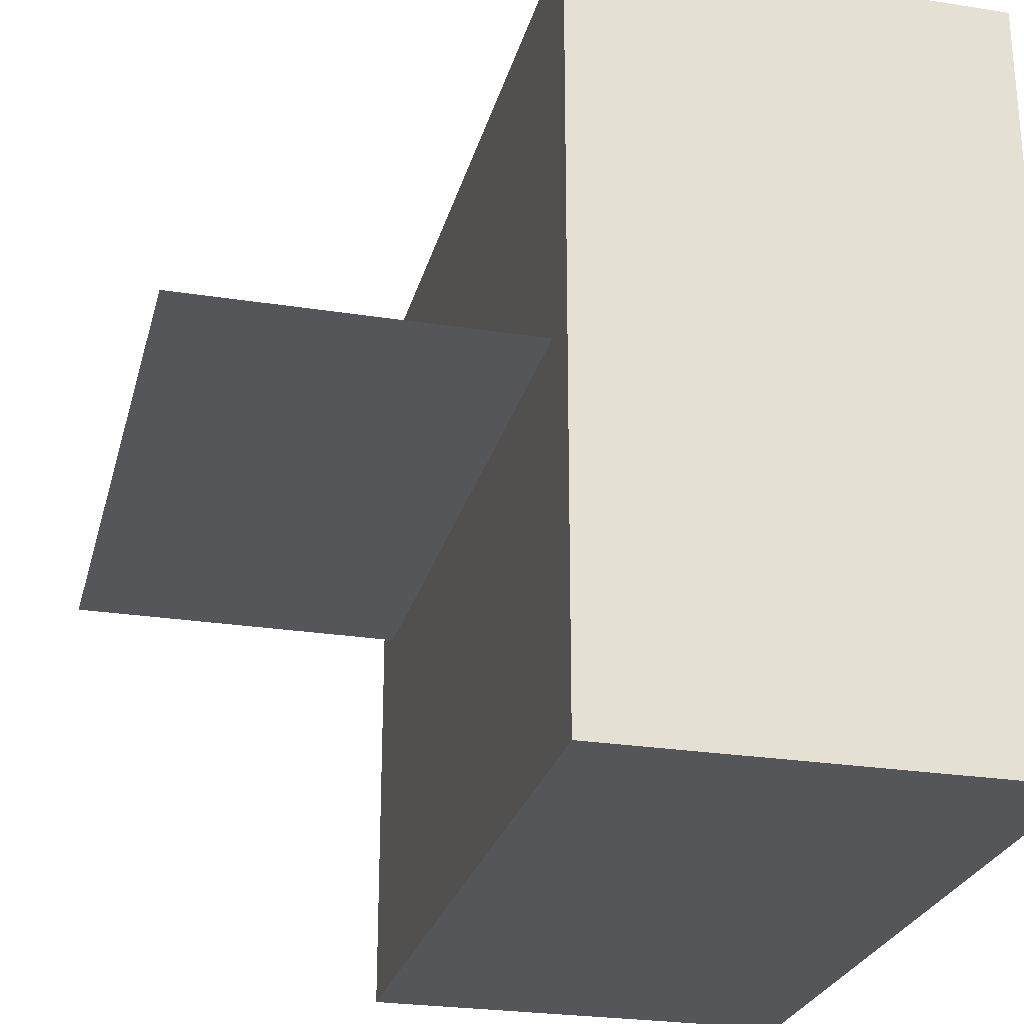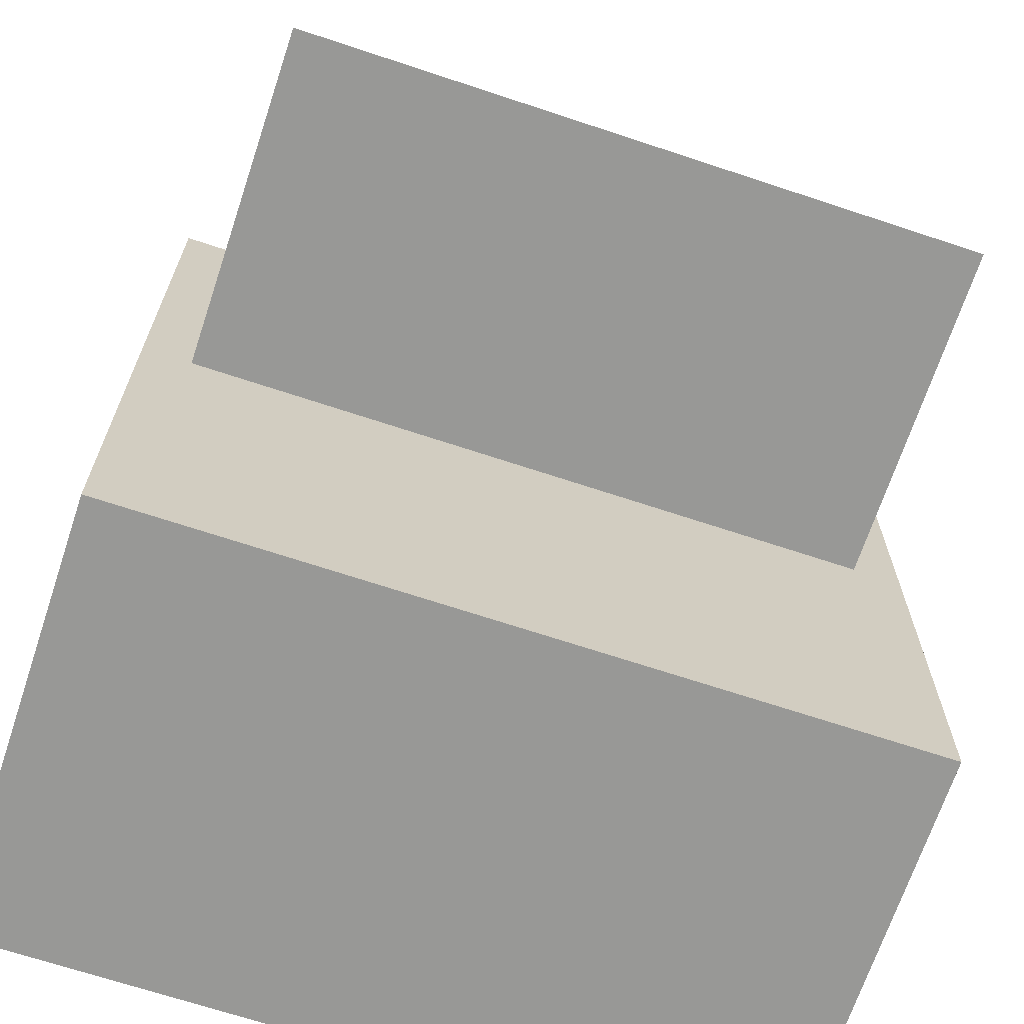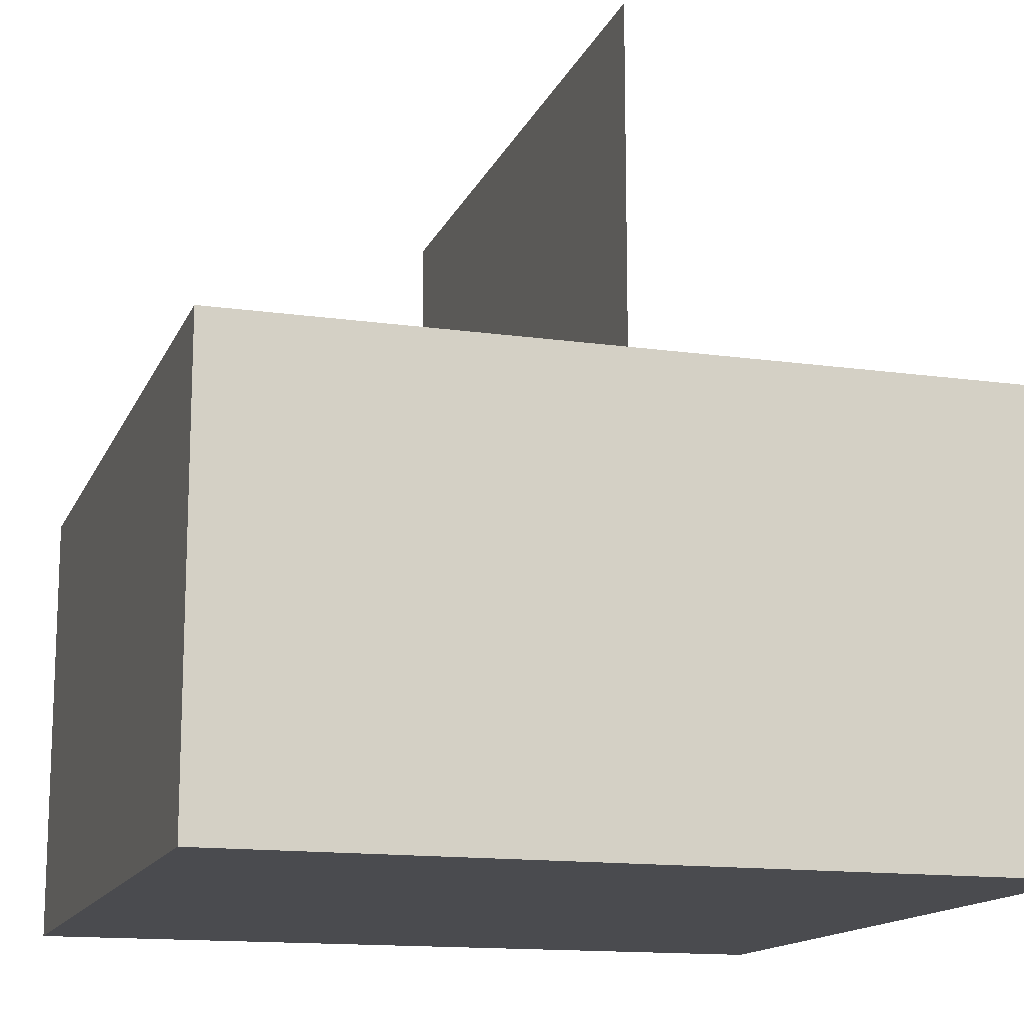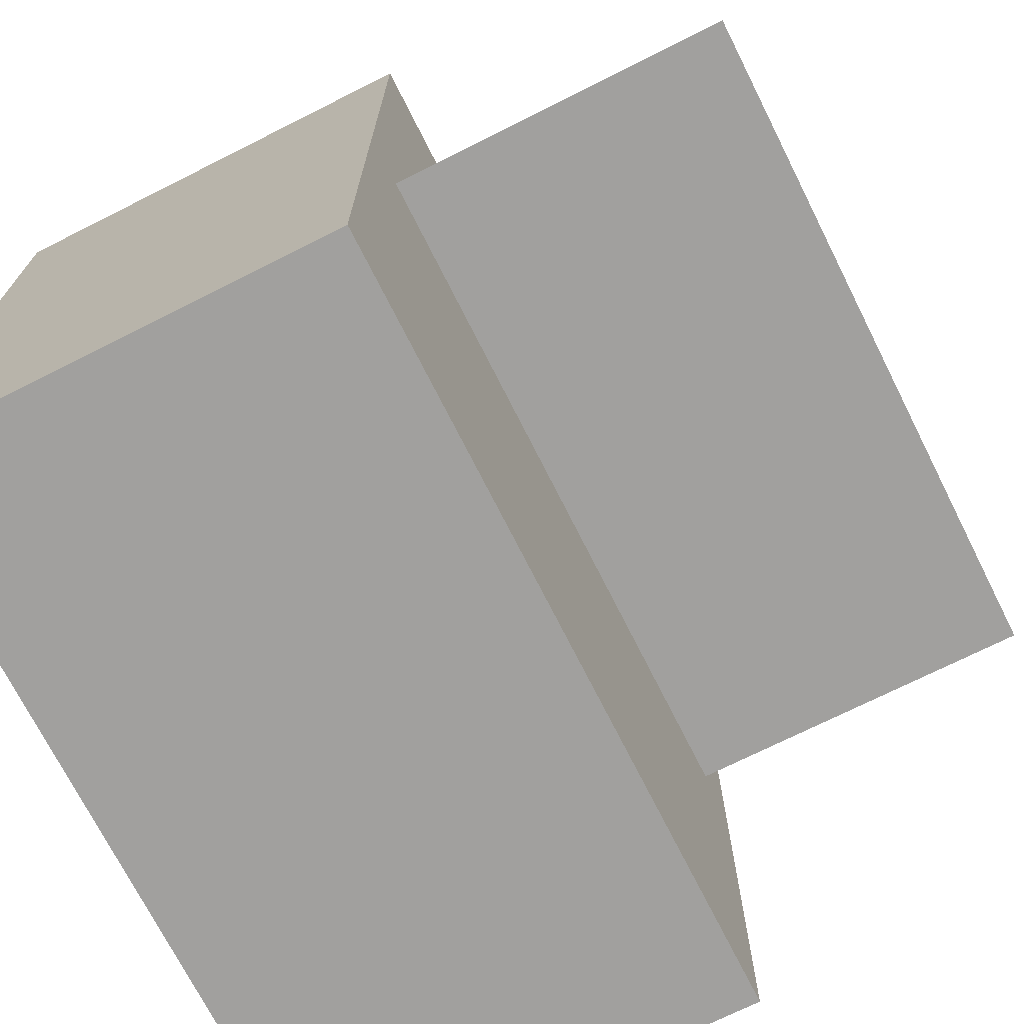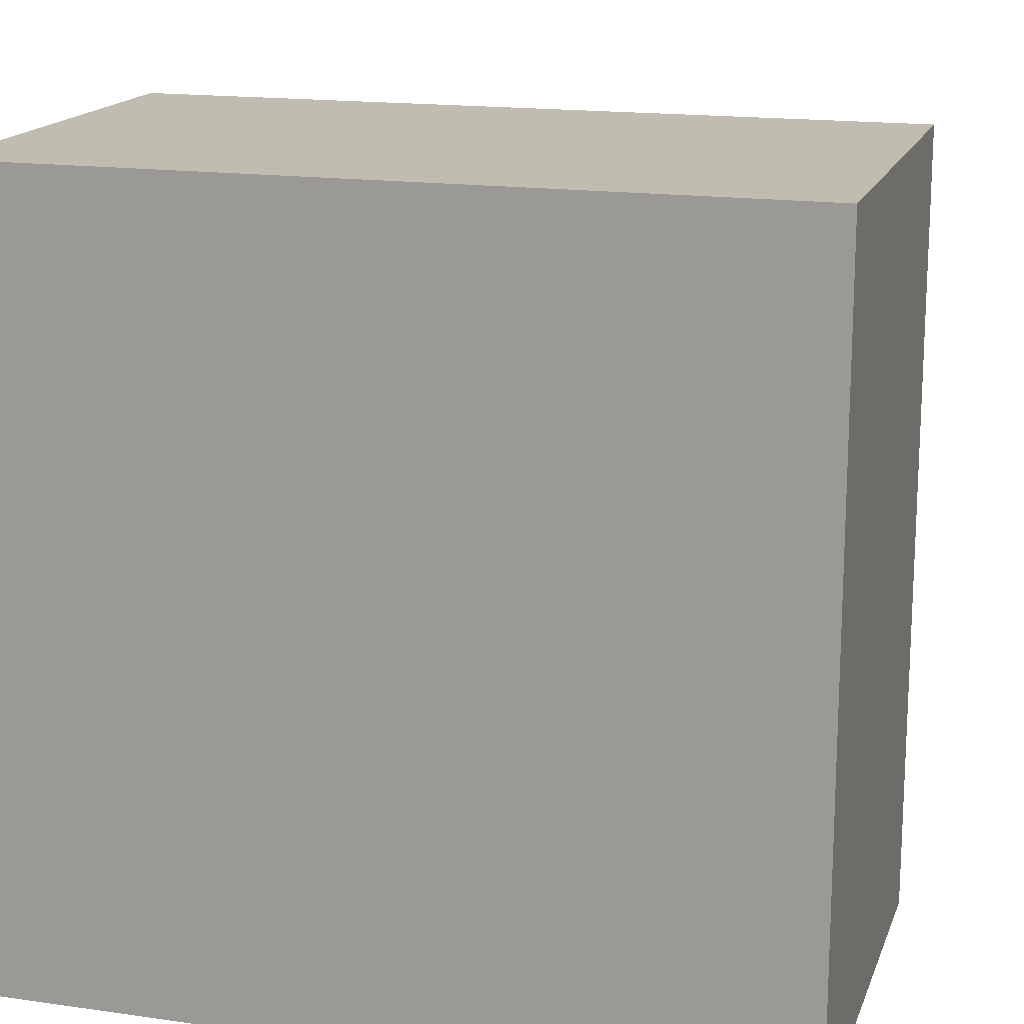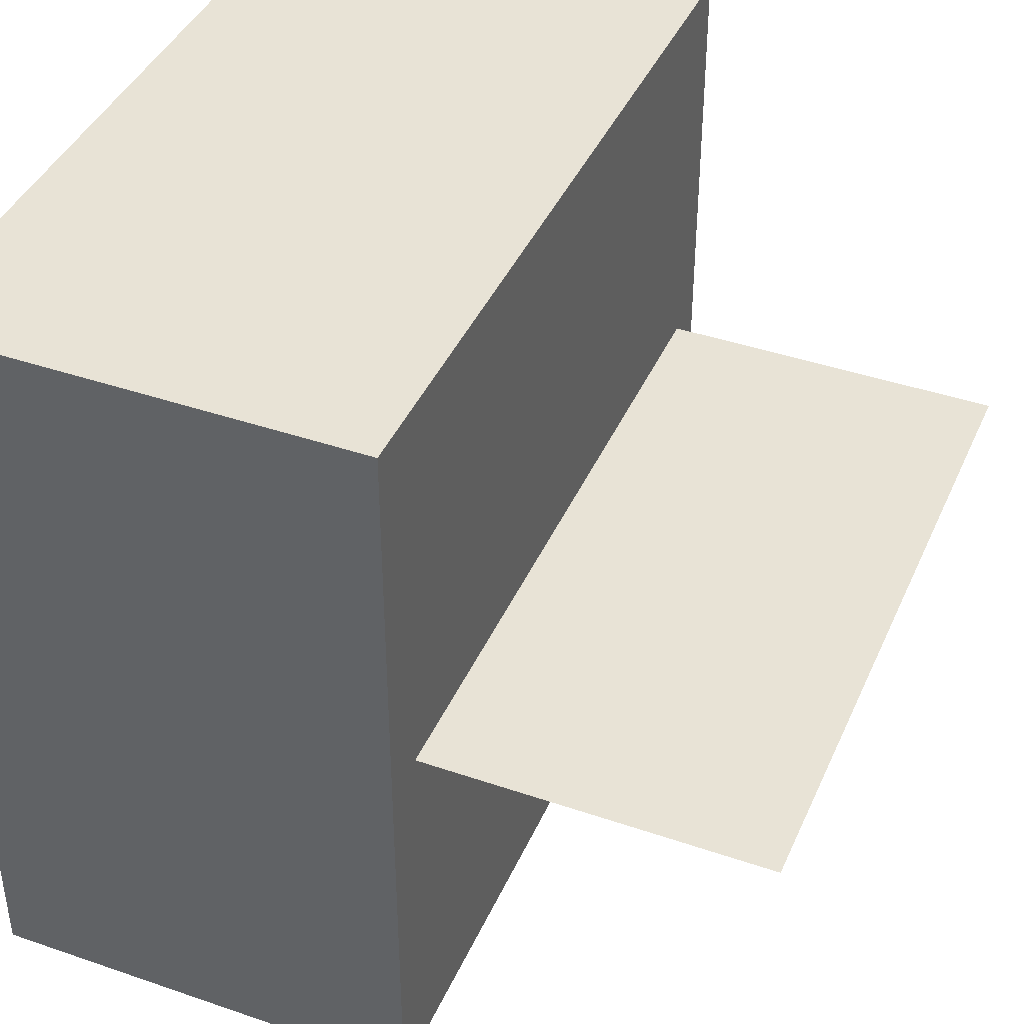
<metadata>
{"format":"obj","ext":"obj","renderer":"f3d","projection":"perspective","resolution":1024,"background":"white","views":[{"elev":-26.0,"azim":-104.0,"up":"+Z"},{"elev":-68.5,"azim":161.6,"up":"+Z"},{"elev":-14.3,"azim":-107.2,"up":"+Y"},{"elev":-71.8,"azim":116.7,"up":"+Z"},{"elev":16.5,"azim":16.3,"up":"+Z"},{"elev":41.4,"azim":112.6,"up":"+Z"}]}
</metadata>
<code>
v 0 0.5625 0
v 0 0.5625 1
v 1 0.5625 1
v 1 0.5625 0
v 0.9375 1 0.5
v 0.9375 0.5625 0.5
v 0.0625 0.5625 0.5
v 0.0625 1 0.5
v 0 0 1
v 0 0 0
v 1 0 0
v 1 0 1
f 1 2 3 4
f 5 6 7 8
f 8 7 6 5
f 9 10 11 12
f 4 11 10 1
f 2 9 12 3
f 1 10 9 2
f 3 12 11 4

</code>
